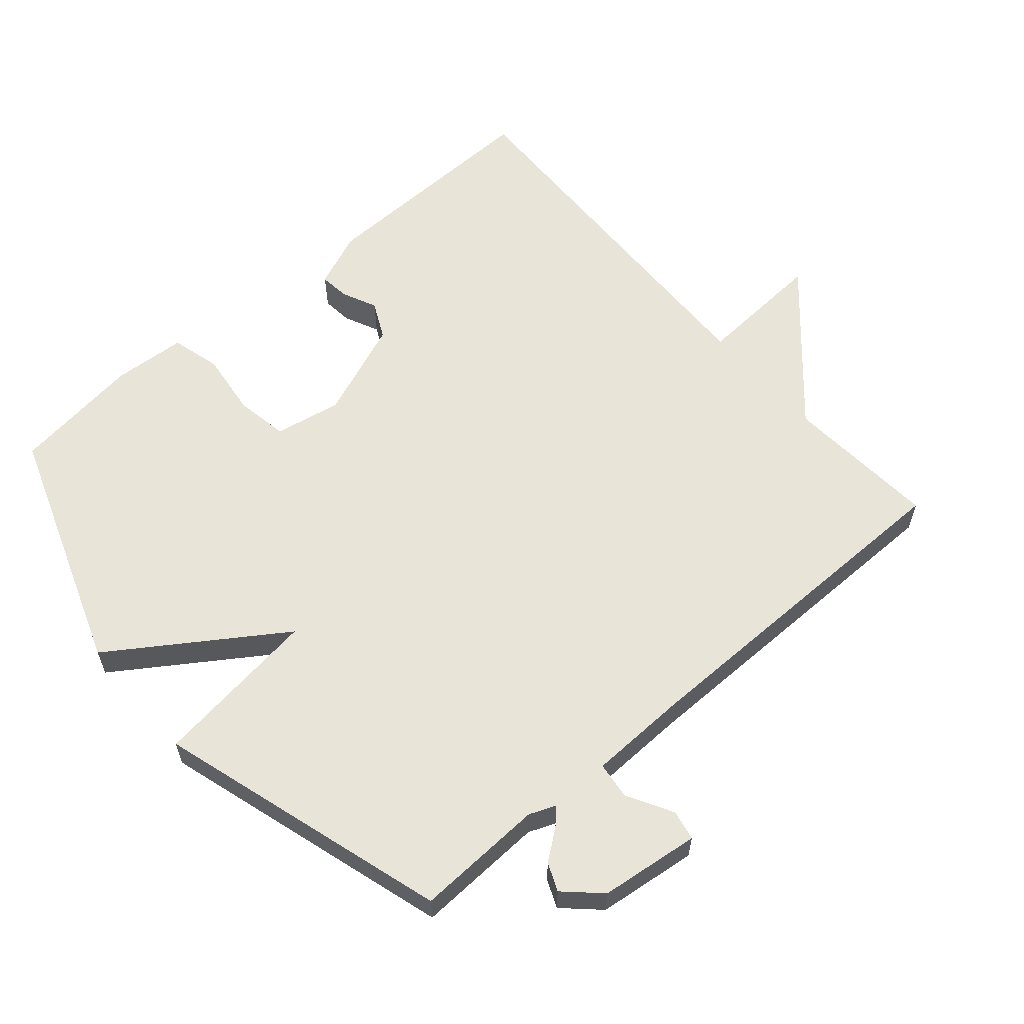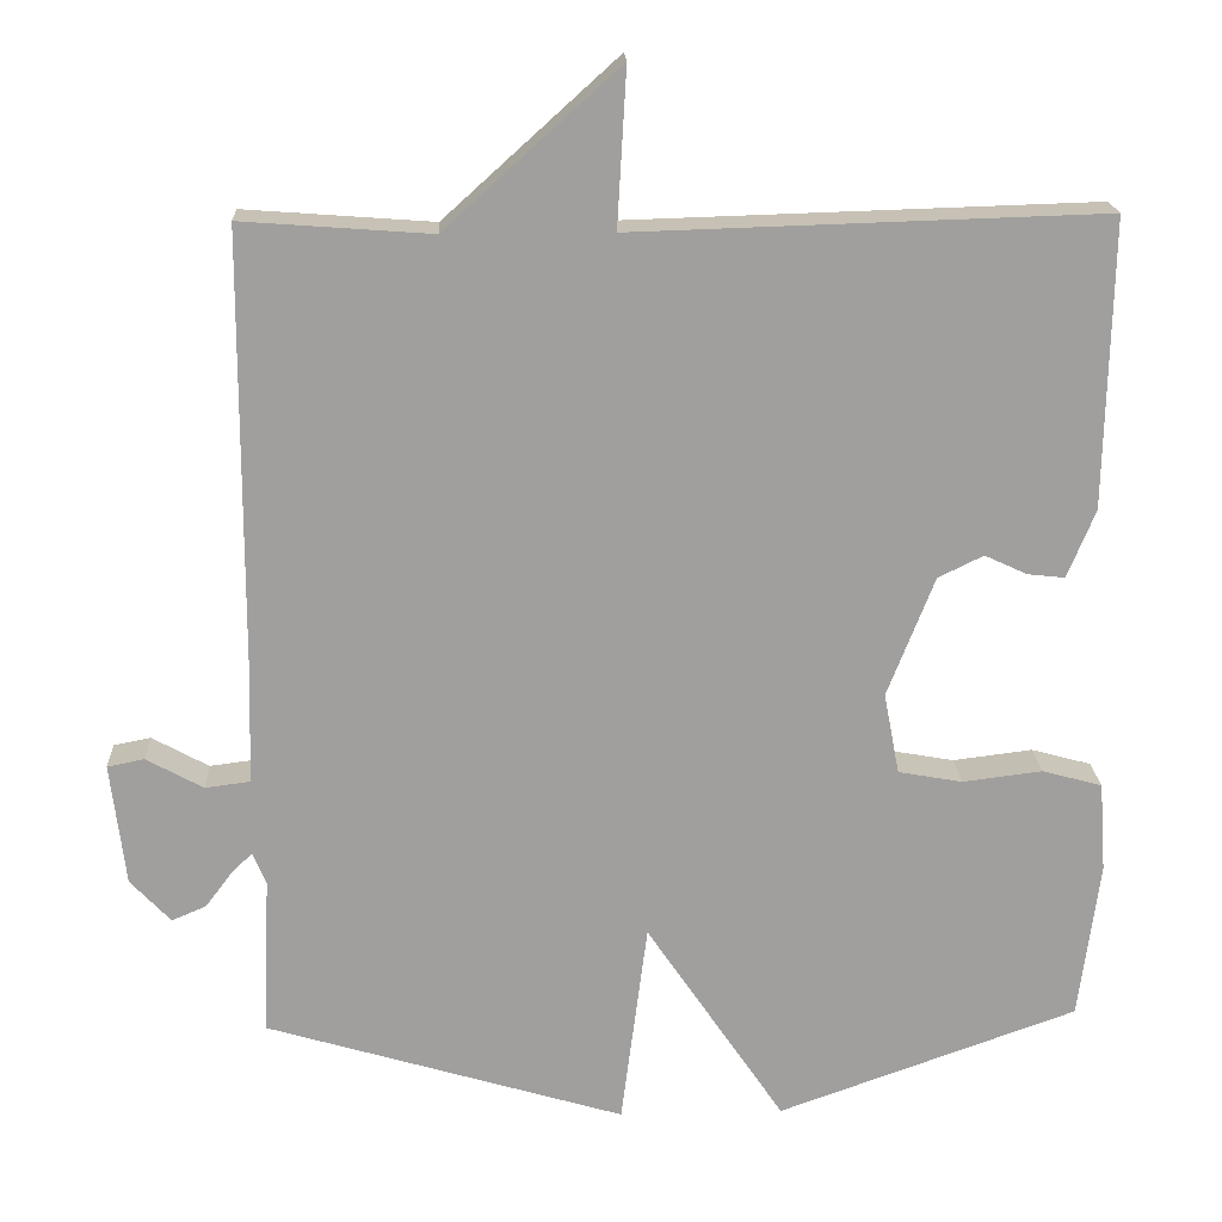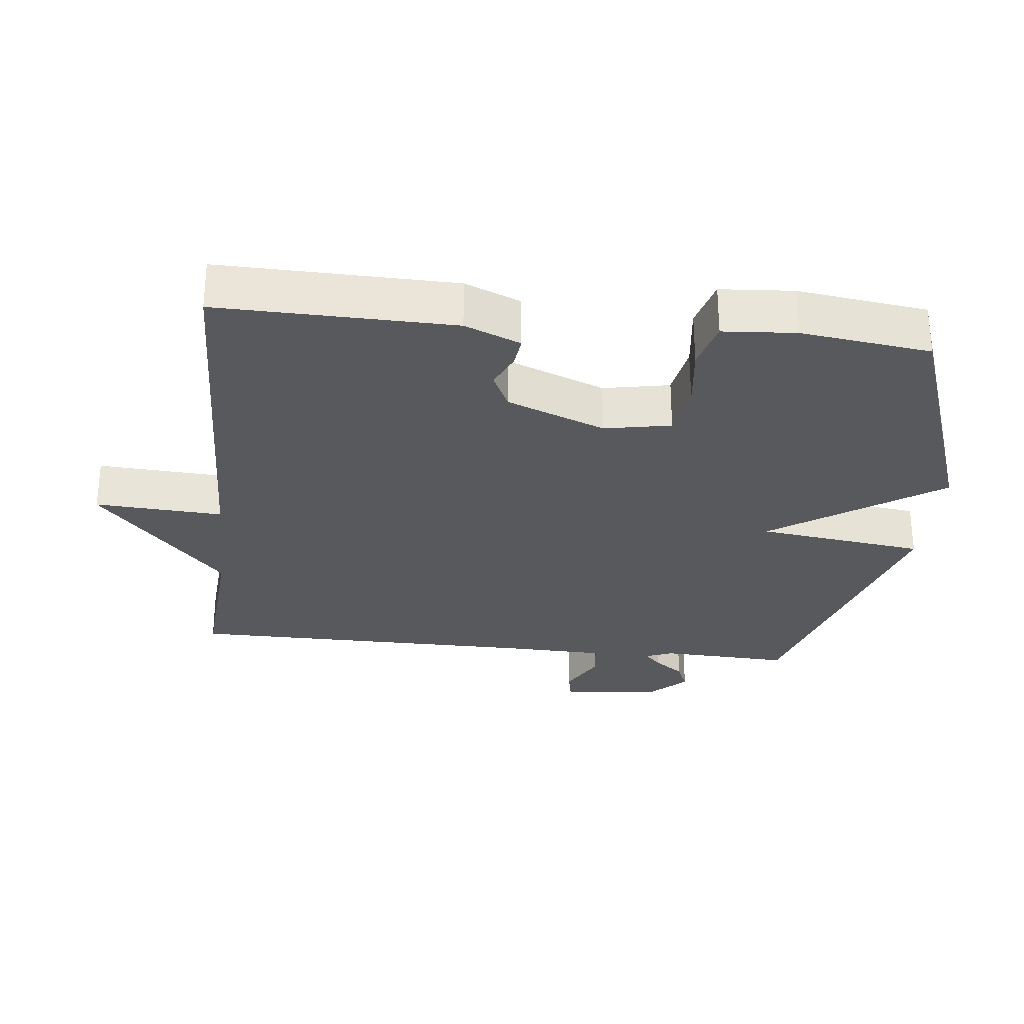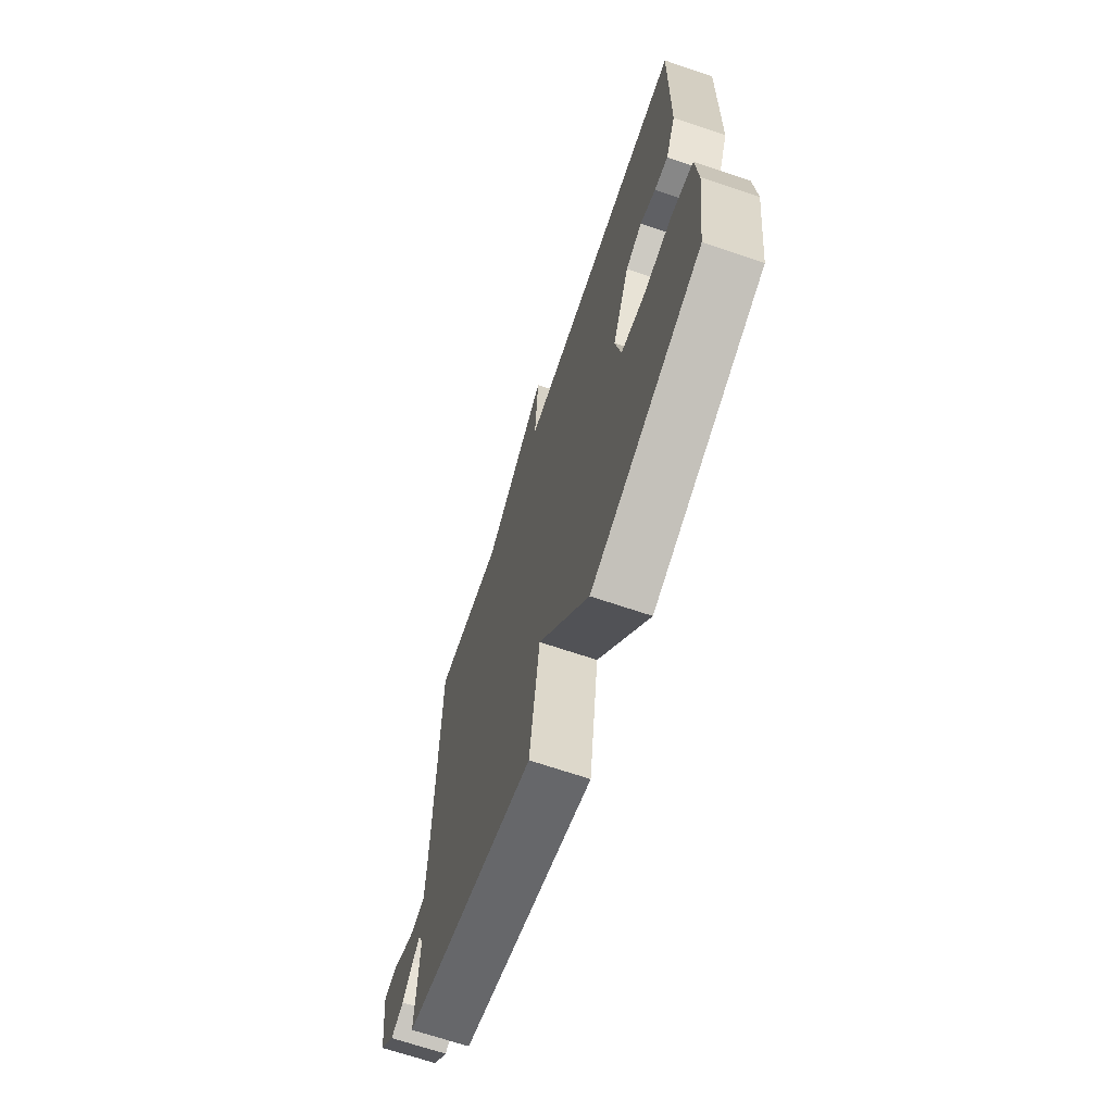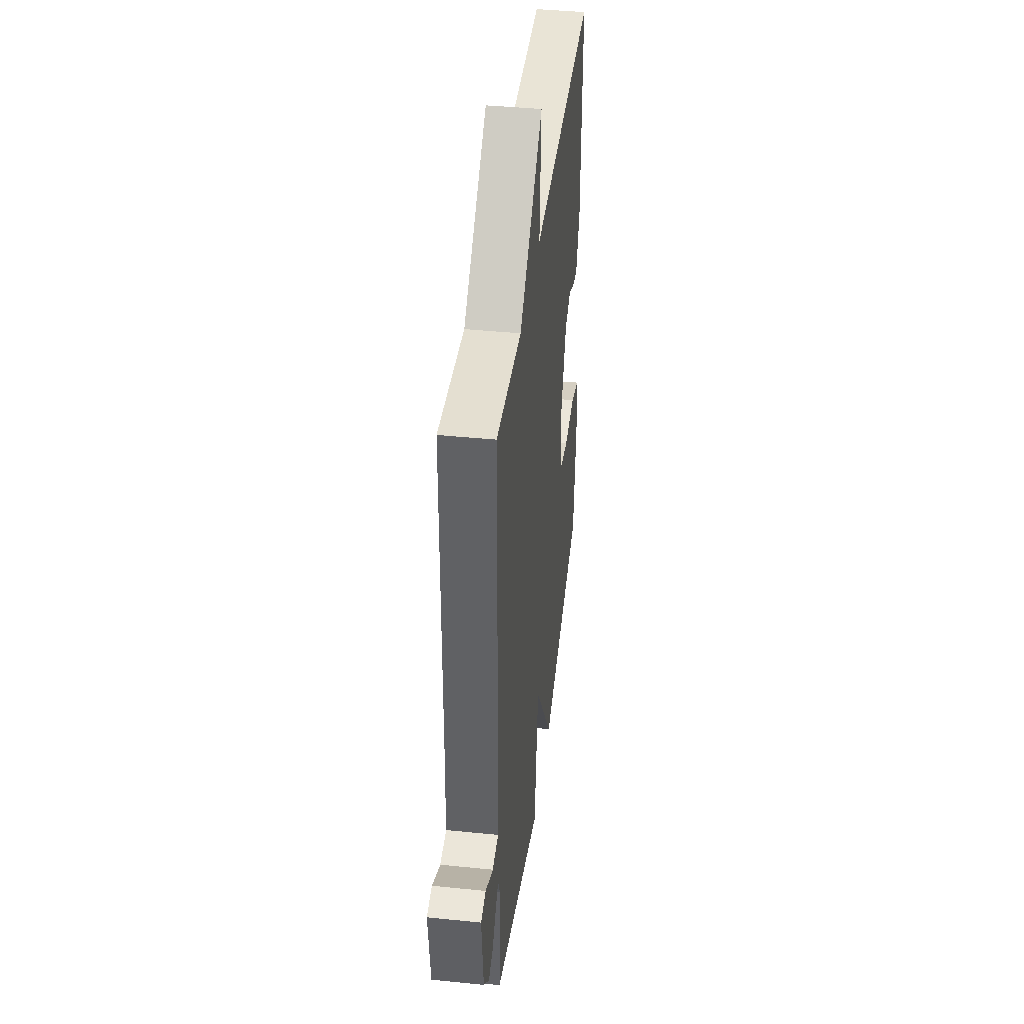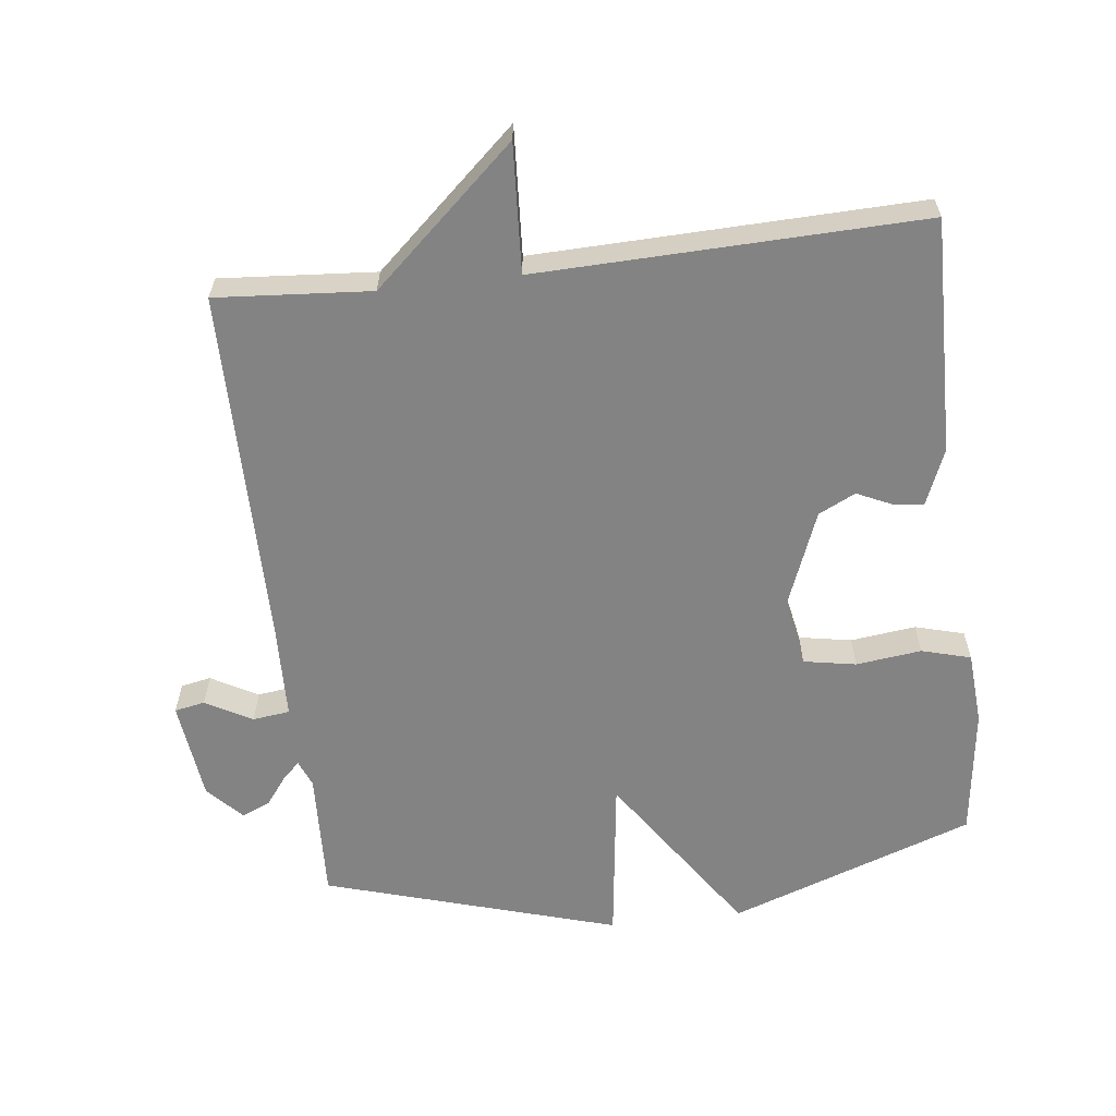
<metadata>
{"format":"obj","ext":"obj","renderer":"f3d","projection":"perspective","resolution":1024,"background":"white","views":[{"elev":60.0,"azim":-130.9,"up":"+Y"},{"elev":18.8,"azim":-2.6,"up":"+Z"},{"elev":-29.3,"azim":83.8,"up":"+Y"},{"elev":-68.6,"azim":71.3,"up":"+Z"},{"elev":40.8,"azim":-82.9,"up":"+Z"},{"elev":-61.2,"azim":6.7,"up":"+Y"}]}
</metadata>
<code>
v -0.5 0.07 -0.5
v -0.492 0.07 -0.307
v -0.508 0.07 -0.267
v -0.533 0.07 -0.291
v -0.566 0.07 -0.335
v -0.608 0.07 -0.353
v -0.657 0.07 -0.301
v -0.675 0.07 -0.152
v -0.63 0.07 -0.143
v -0.561 0.07 -0.181
v -0.506 0.07 -0.174
v -0.502 0.07 -0.029
v -0.5 0.07 0.5
v -0.27 0.07 0.483
v -0.059 0.07 0.674
v -0.07 0.07 0.483
v 0.5 0.07 0.5
v 0.493 0.07 0.15
v 0.459 0.07 0.067
v 0.414 0.07 0.072
v 0.362 0.07 0.096
v 0.307 0.07 0.069
v 0.25 0.07 -0.077
v 0.269 0.07 -0.176
v 0.347 0.07 -0.19
v 0.444 0.07 -0.178
v 0.517 0.07 -0.198
v 0.525 0.07 -0.307
v 0.5 0.07 -0.5
v 0.136 0.07 -0.63
v -0.032 0.07 -0.381
v -0.064 0.07 -0.63
v -0.5 0 -0.5
v -0.492 0 -0.307
v -0.508 0 -0.267
v -0.533 0 -0.291
v -0.566 0 -0.335
v -0.608 0 -0.353
v -0.657 0 -0.301
v -0.675 0 -0.152
v -0.63 0 -0.143
v -0.561 0 -0.181
v -0.506 0 -0.174
v -0.502 0 -0.029
v -0.5 0 0.5
v -0.27 0 0.483
v -0.059 0 0.674
v -0.07 0 0.483
v 0.5 0 0.5
v 0.493 0 0.15
v 0.459 0 0.067
v 0.414 0 0.072
v 0.362 0 0.096
v 0.307 0 0.069
v 0.25 0 -0.077
v 0.269 0 -0.176
v 0.347 0 -0.19
v 0.444 0 -0.178
v 0.517 0 -0.198
v 0.525 0 -0.307
v 0.5 0 -0.5
v 0.136 0 -0.63
v -0.032 0 -0.381
v -0.064 0 -0.63
f 31 32 1 2
f 29 30 31
f 28 29 31
f 27 28 31
f 26 27 31
f 25 26 31
f 31 2 3
f 25 31 3
f 24 25 3
f 23 24 3
f 22 23 3
f 21 22 3
f 19 20 21
f 18 19 21
f 17 18 21
f 16 17 21
f 16 21 3
f 16 3 4
f 15 16 4
f 14 15 4
f 12 13 14
f 11 12 14
f 11 14 4
f 5 6 7
f 4 5 7
f 11 4 7
f 10 11 7
f 7 8 9 10
f 34 33 64 63
f 63 62 61
f 63 61 60
f 63 60 59
f 63 59 58
f 63 58 57
f 35 34 63
f 35 63 57
f 35 57 56
f 35 56 55
f 35 55 54
f 35 54 53
f 53 52 51
f 53 51 50
f 53 50 49
f 53 49 48
f 35 53 48
f 36 35 48
f 36 48 47
f 36 47 46
f 46 45 44
f 46 44 43
f 36 46 43
f 39 38 37
f 39 37 36
f 39 36 43
f 39 43 42
f 42 41 40 39
f 1 33 34 2
f 2 34 35 3
f 3 35 36 4
f 4 36 37 5
f 5 37 38 6
f 6 38 39 7
f 7 39 40 8
f 8 40 41 9
f 9 41 42 10
f 10 42 43 11
f 11 43 44 12
f 12 44 45 13
f 13 45 46 14
f 14 46 47 15
f 15 47 48 16
f 16 48 49 17
f 17 49 50 18
f 18 50 51 19
f 19 51 52 20
f 20 52 53 21
f 21 53 54 22
f 22 54 55 23
f 23 55 56 24
f 24 56 57 25
f 25 57 58 26
f 26 58 59 27
f 27 59 60 28
f 28 60 61 29
f 29 61 62 30
f 30 62 63 31
f 31 63 64 32
f 32 64 33 1

</code>
